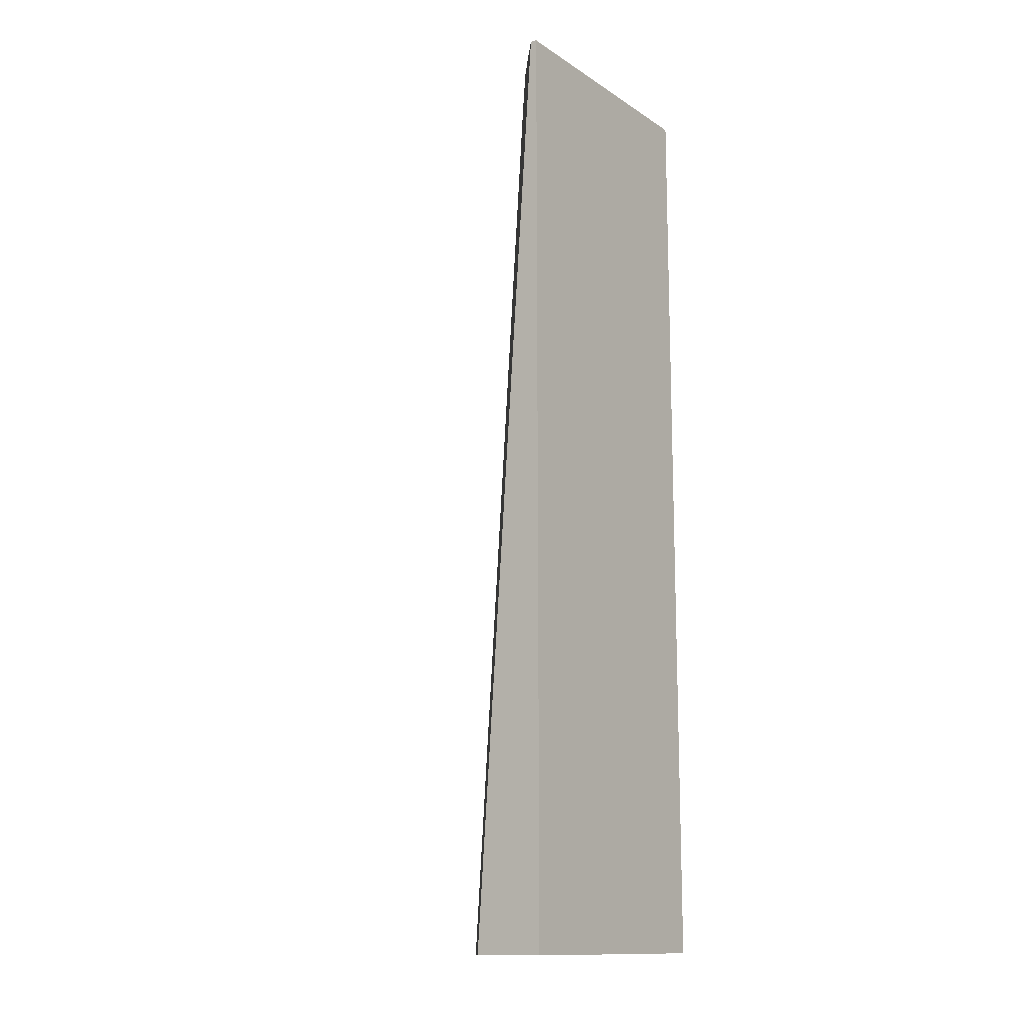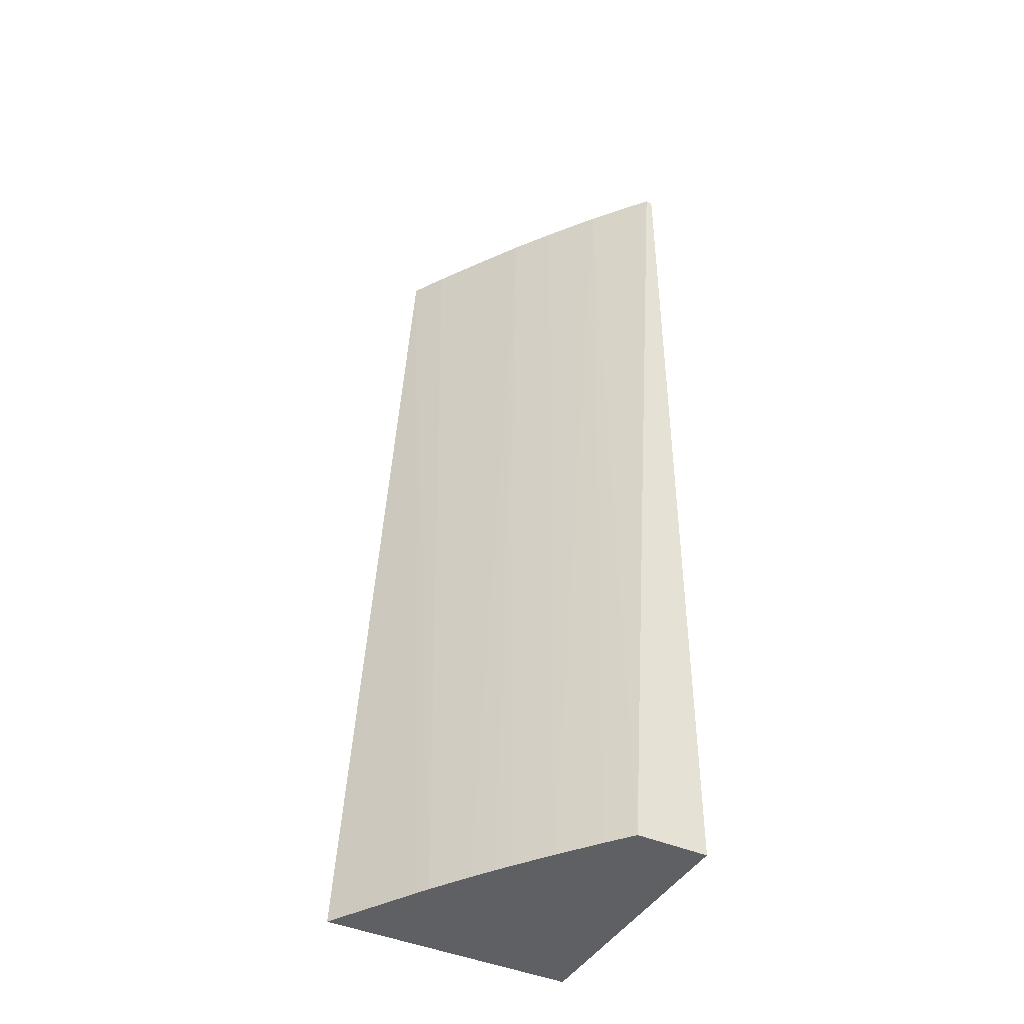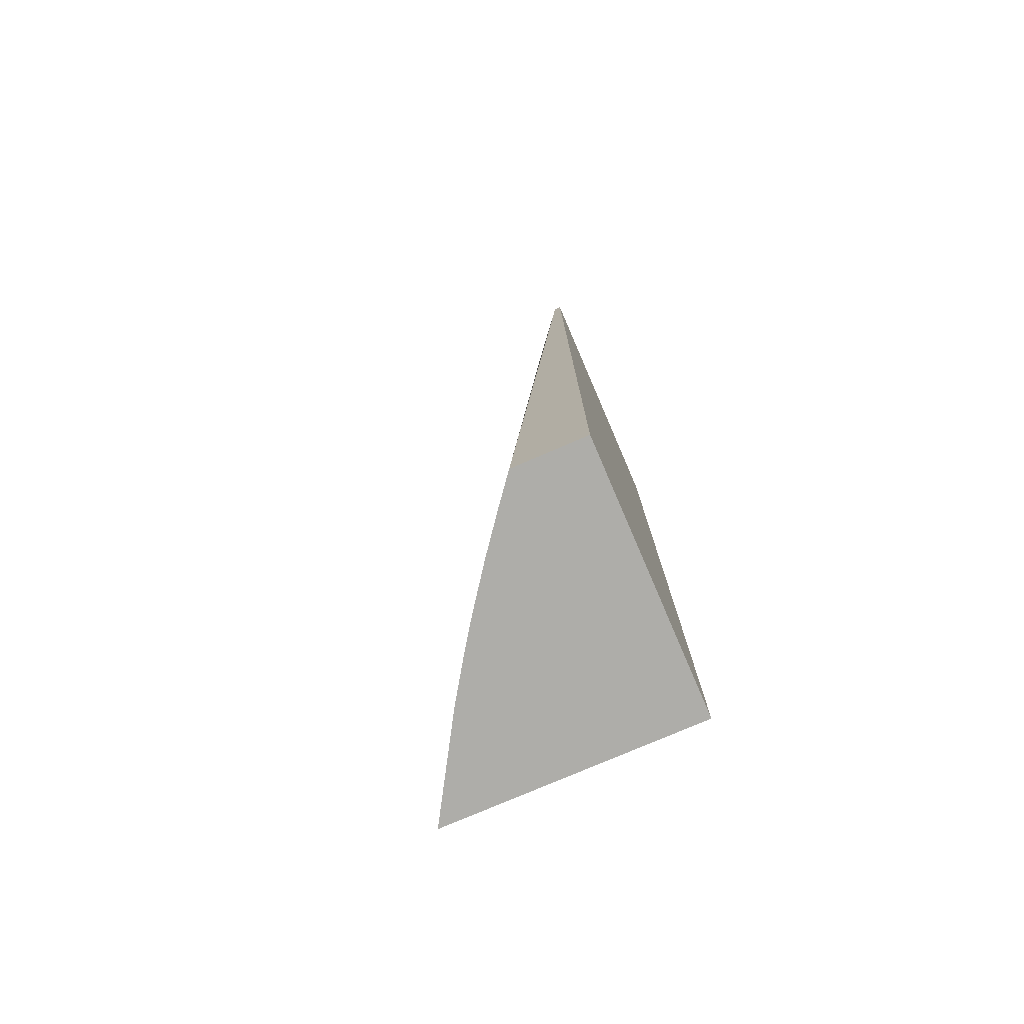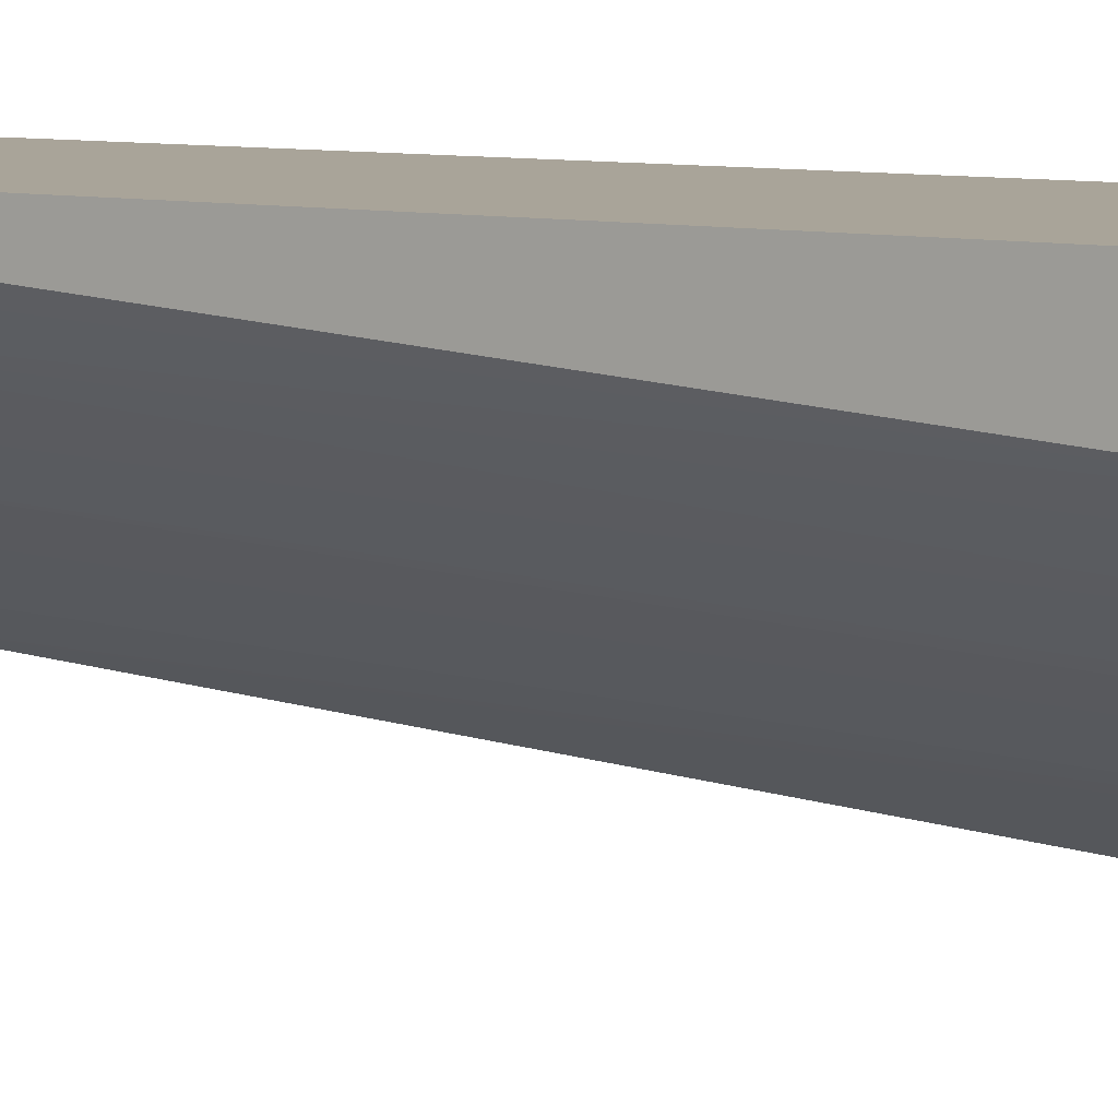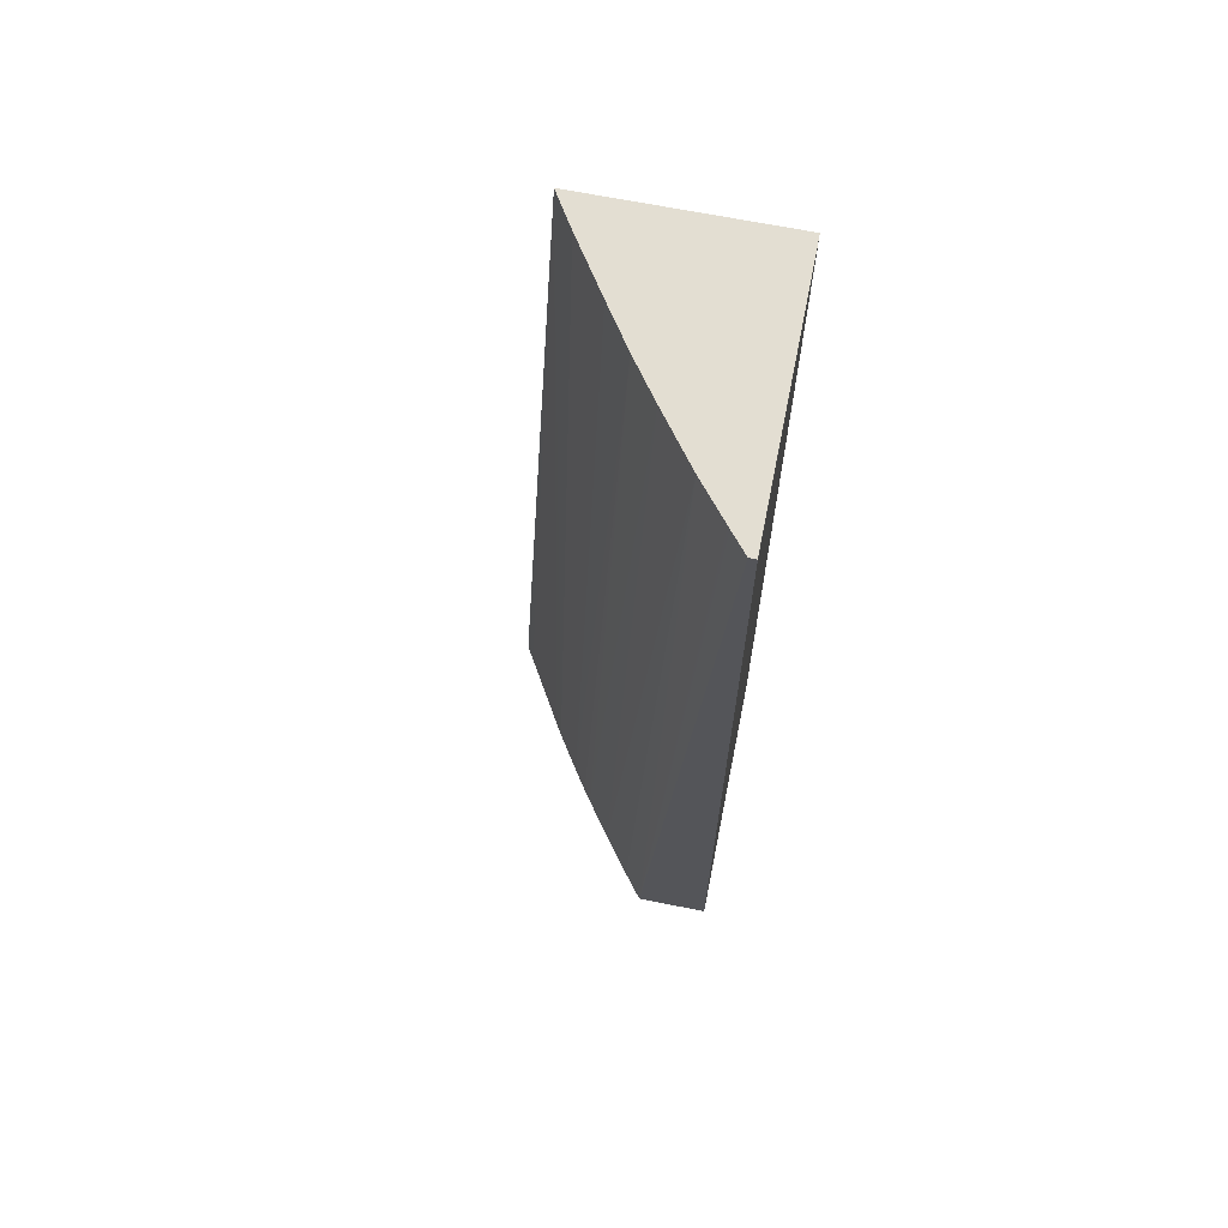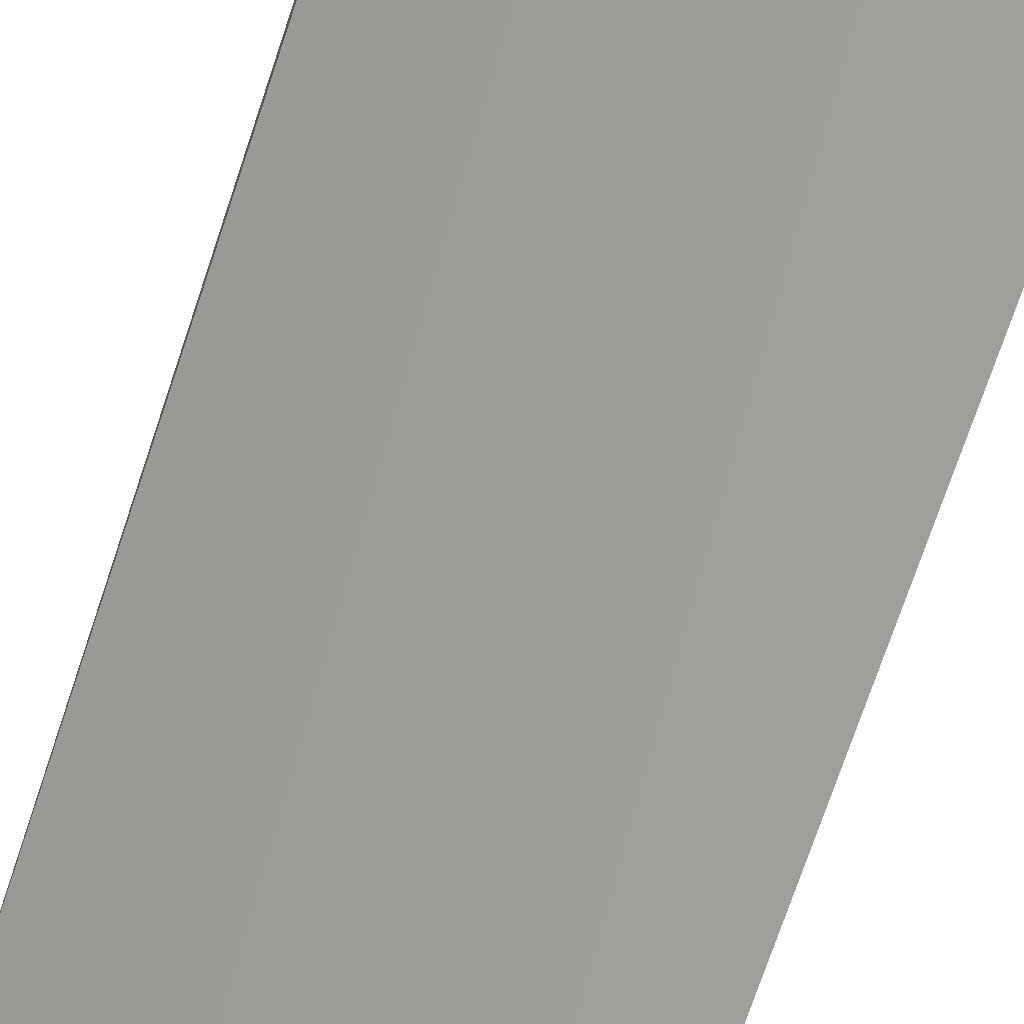
<metadata>
{"format":"obj","ext":"obj","renderer":"f3d","projection":"perspective","resolution":1024,"background":"white","views":[{"elev":-13.4,"azim":-54.4,"up":"+Y"},{"elev":-42.5,"azim":-117.8,"up":"+Y"},{"elev":-77.1,"azim":-66.7,"up":"+Y"},{"elev":7.2,"azim":-54.1,"up":"+Z"},{"elev":67.4,"azim":-78.7,"up":"+Y"},{"elev":-74.0,"azim":-18.3,"up":"+Z"}]}
</metadata>
<code>
v -0.02576 -0.03842 -0.03273
v -0.02542 -0.03842 -0.033
v -0.02576 -0.03842 -0.03173
v -0.02576 -0.02546 -0.03183
v -0.0255 -0.02546 -0.03205
v -0.02547 -0.02546 -0.03207
v -0.025 -0.02546 -0.03246
v -0.02491 -0.03842 -0.0334
v -0.02209 -0.03842 -0.03173
v -0.02576 -0.02547 -0.03173
v -0.02576 -0.02546 -0.03173
v -0.02433 -0.02546 -0.03297
v -0.0244 -0.03842 -0.03377
v -0.02209 -0.03842 -0.03523
v -0.02209 -0.02546 -0.03173
v -0.02244 -0.02546 -0.03173
v -0.02382 -0.02546 -0.03334
v -0.02425 -0.03842 -0.03388
v -0.0223 -0.03842 -0.03511
v -0.02209 -0.02546 -0.03447
v -0.02328 -0.02546 -0.03371
v -0.02395 -0.03842 -0.03408
v -0.02328 -0.03842 -0.03451
v -0.02344 -0.03842 -0.03442
v -0.02255 -0.02546 -0.03418
f 1 2 8
f 1 8 13
f 1 13 18
f 1 18 22
f 1 22 24
f 1 24 23
f 1 23 19
f 1 19 14
f 1 14 9
f 1 9 3
f 1 3 10
f 1 10 11
f 1 11 4
f 1 4 5
f 1 5 6
f 1 6 7
f 1 7 2
f 2 7 8
f 3 9 15
f 3 15 16
f 3 16 10
f 4 11 16
f 4 16 15
f 4 15 20
f 4 20 25
f 4 25 21
f 4 21 17
f 4 17 12
f 4 12 7
f 4 7 6
f 4 6 5
f 7 12 8
f 8 12 13
f 9 14 20
f 9 20 15
f 10 16 11
f 12 17 13
f 13 17 18
f 14 19 20
f 17 21 22
f 17 22 18
f 19 23 20
f 20 23 24
f 20 24 25
f 21 25 24
f 21 24 22

</code>
